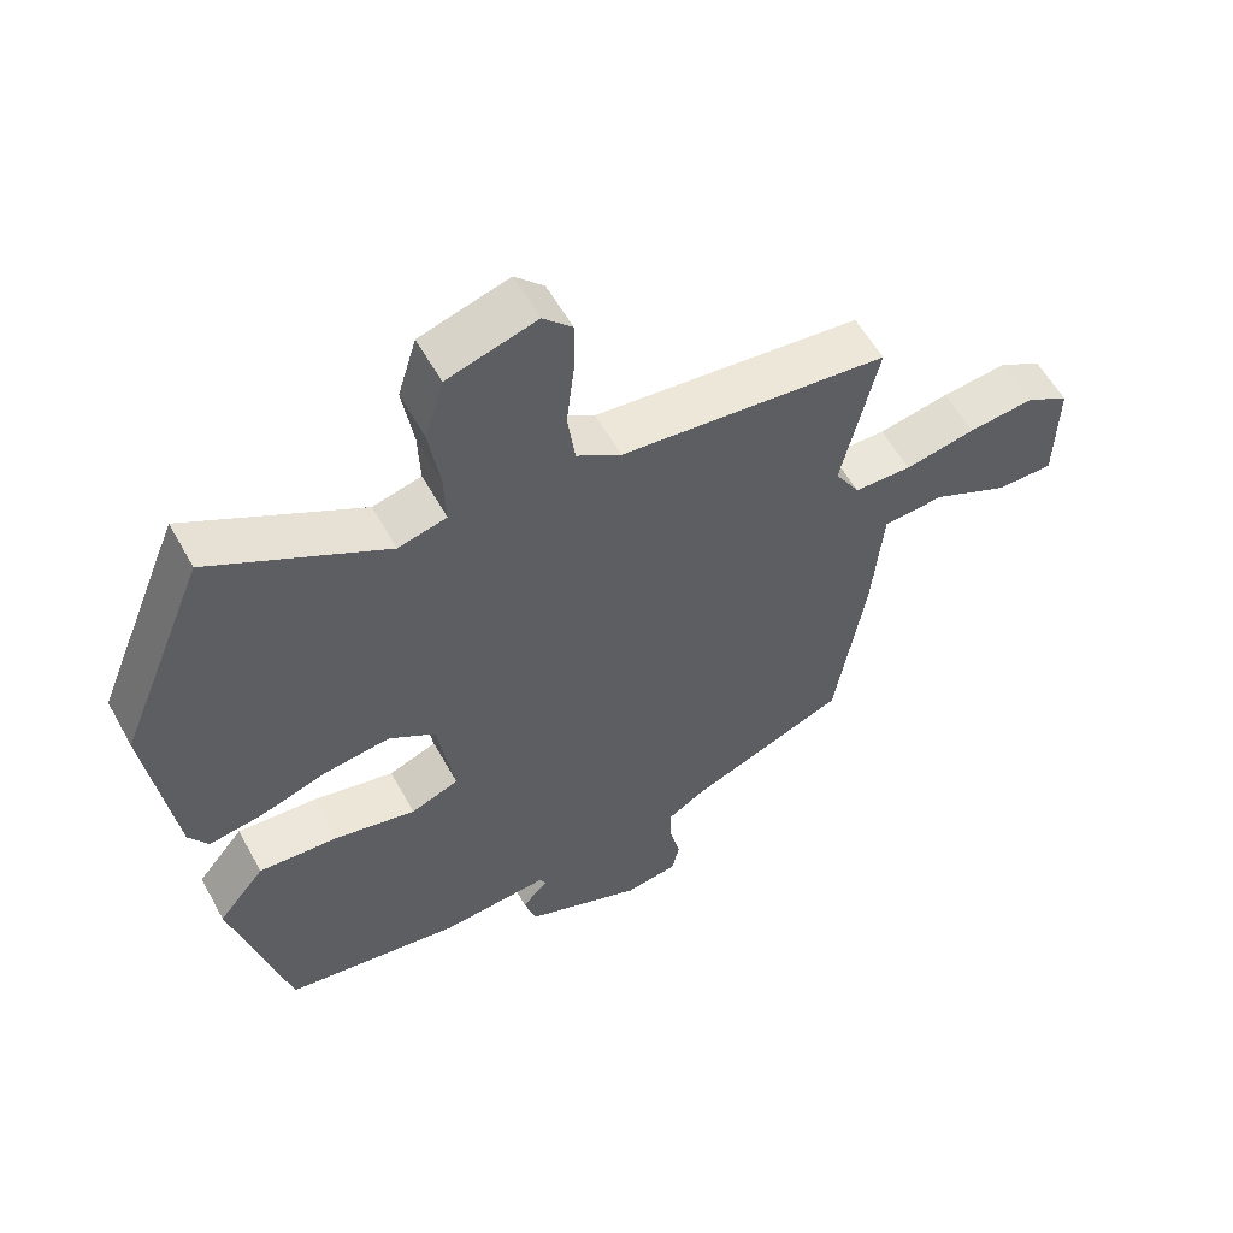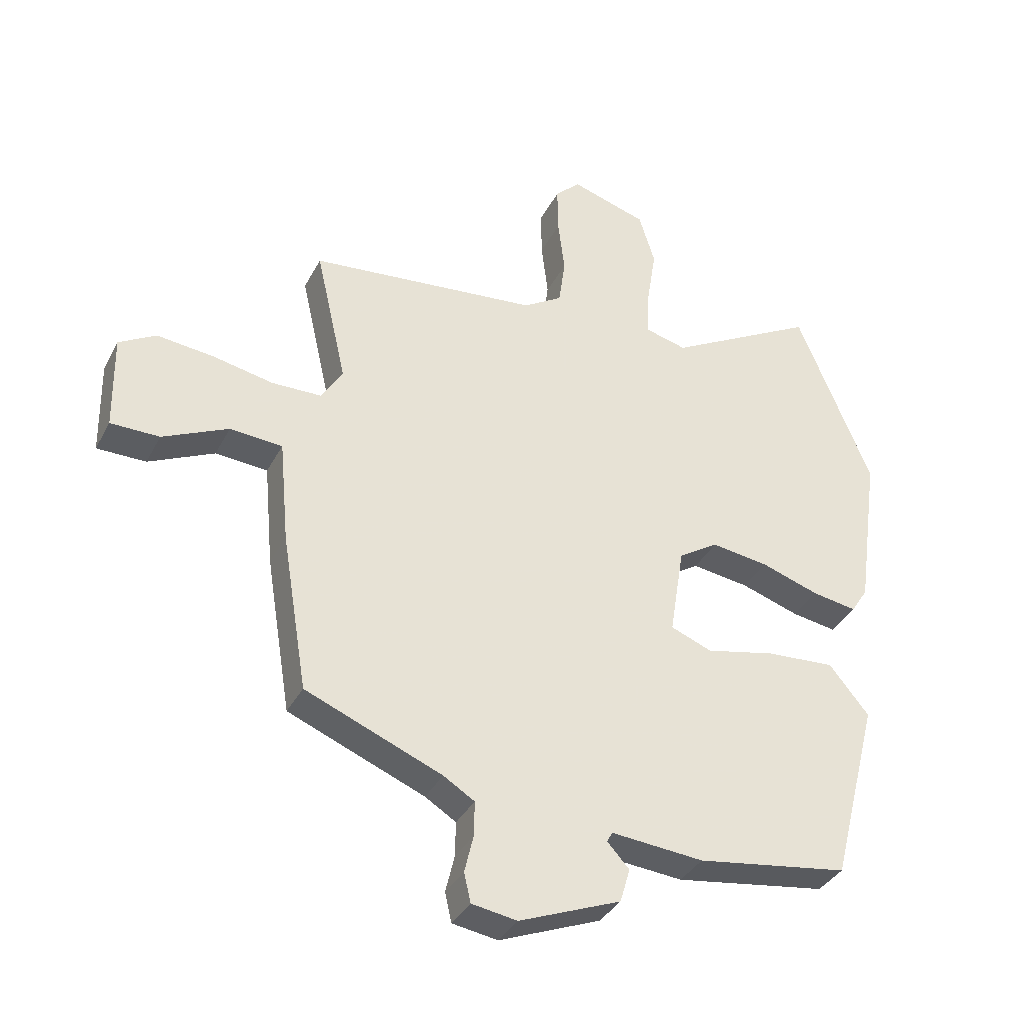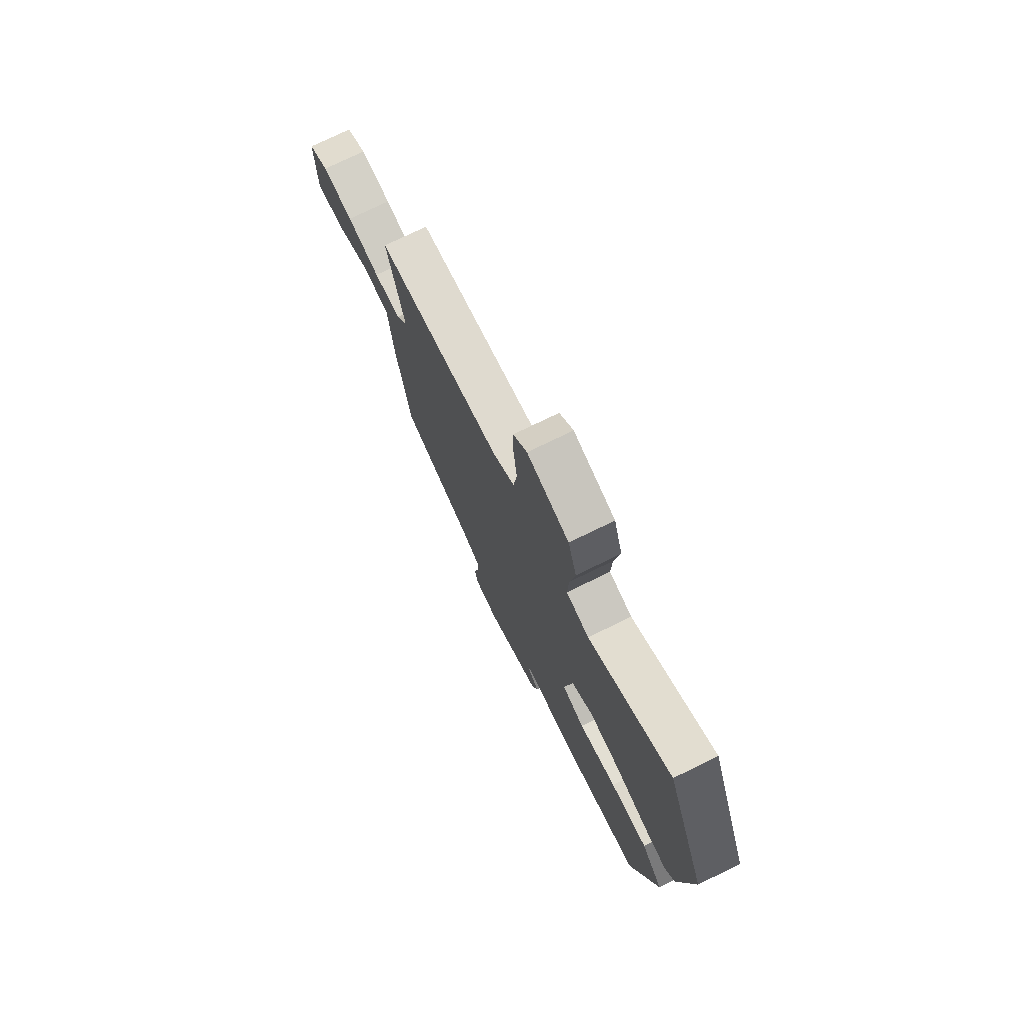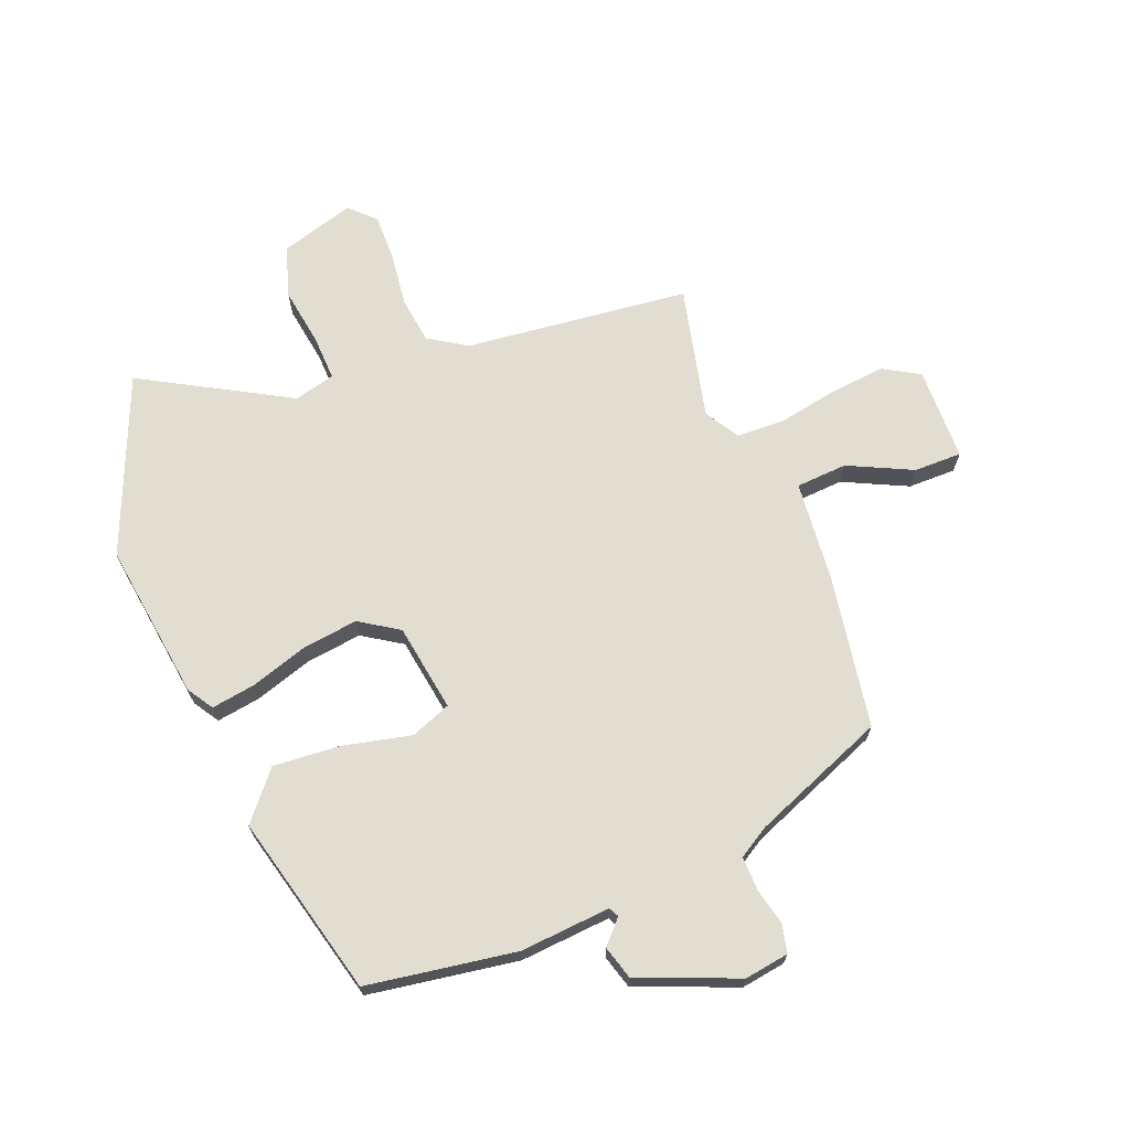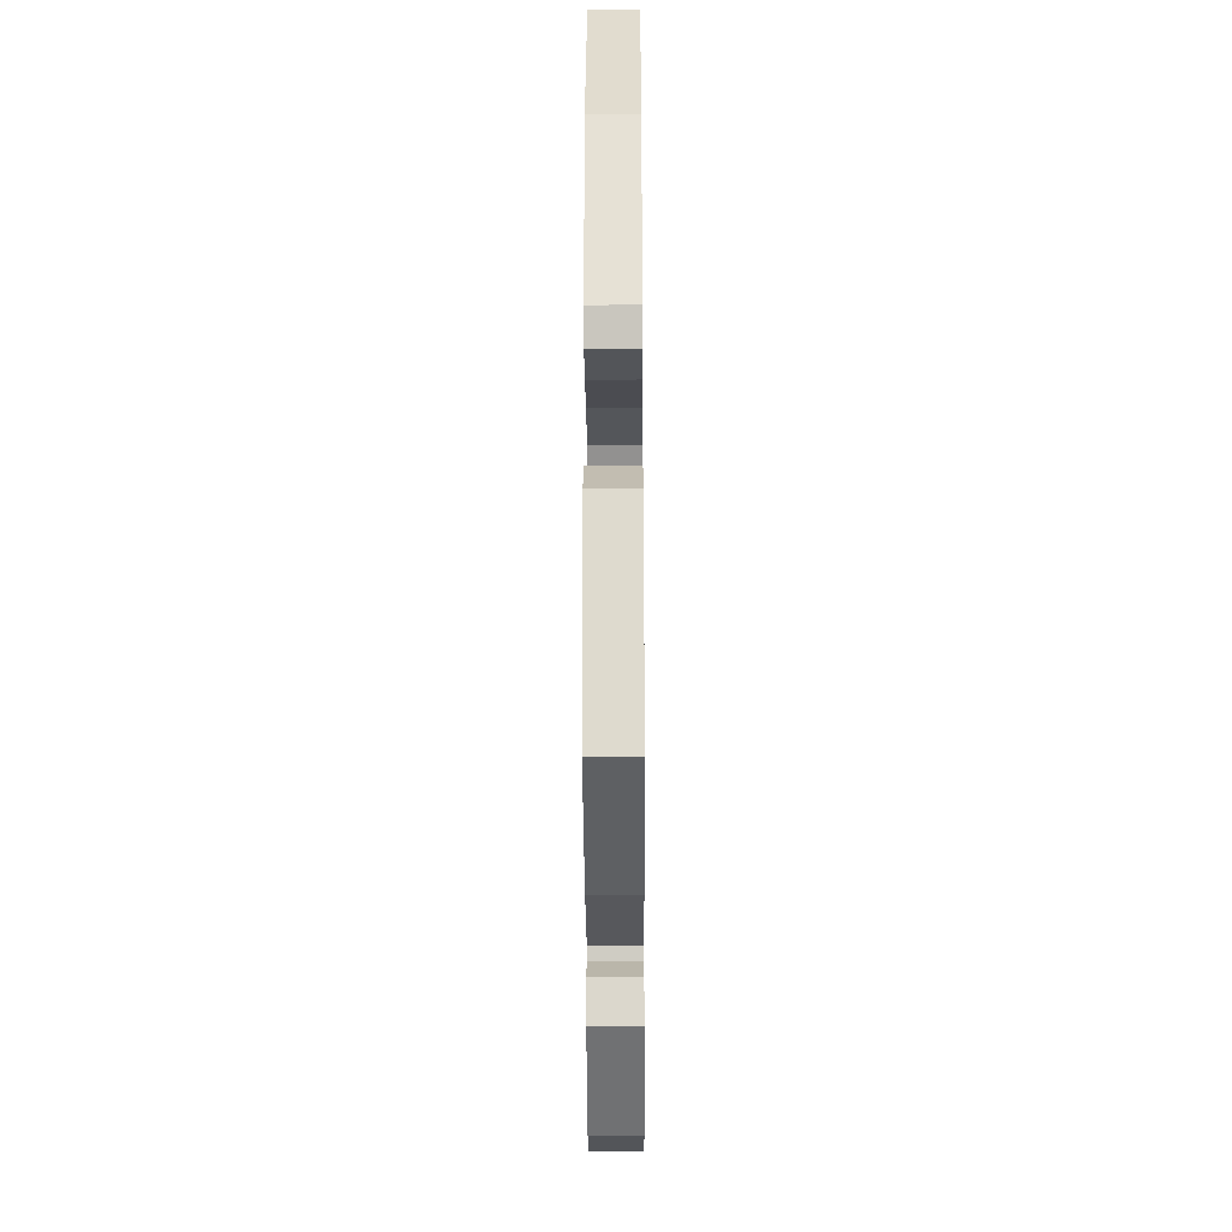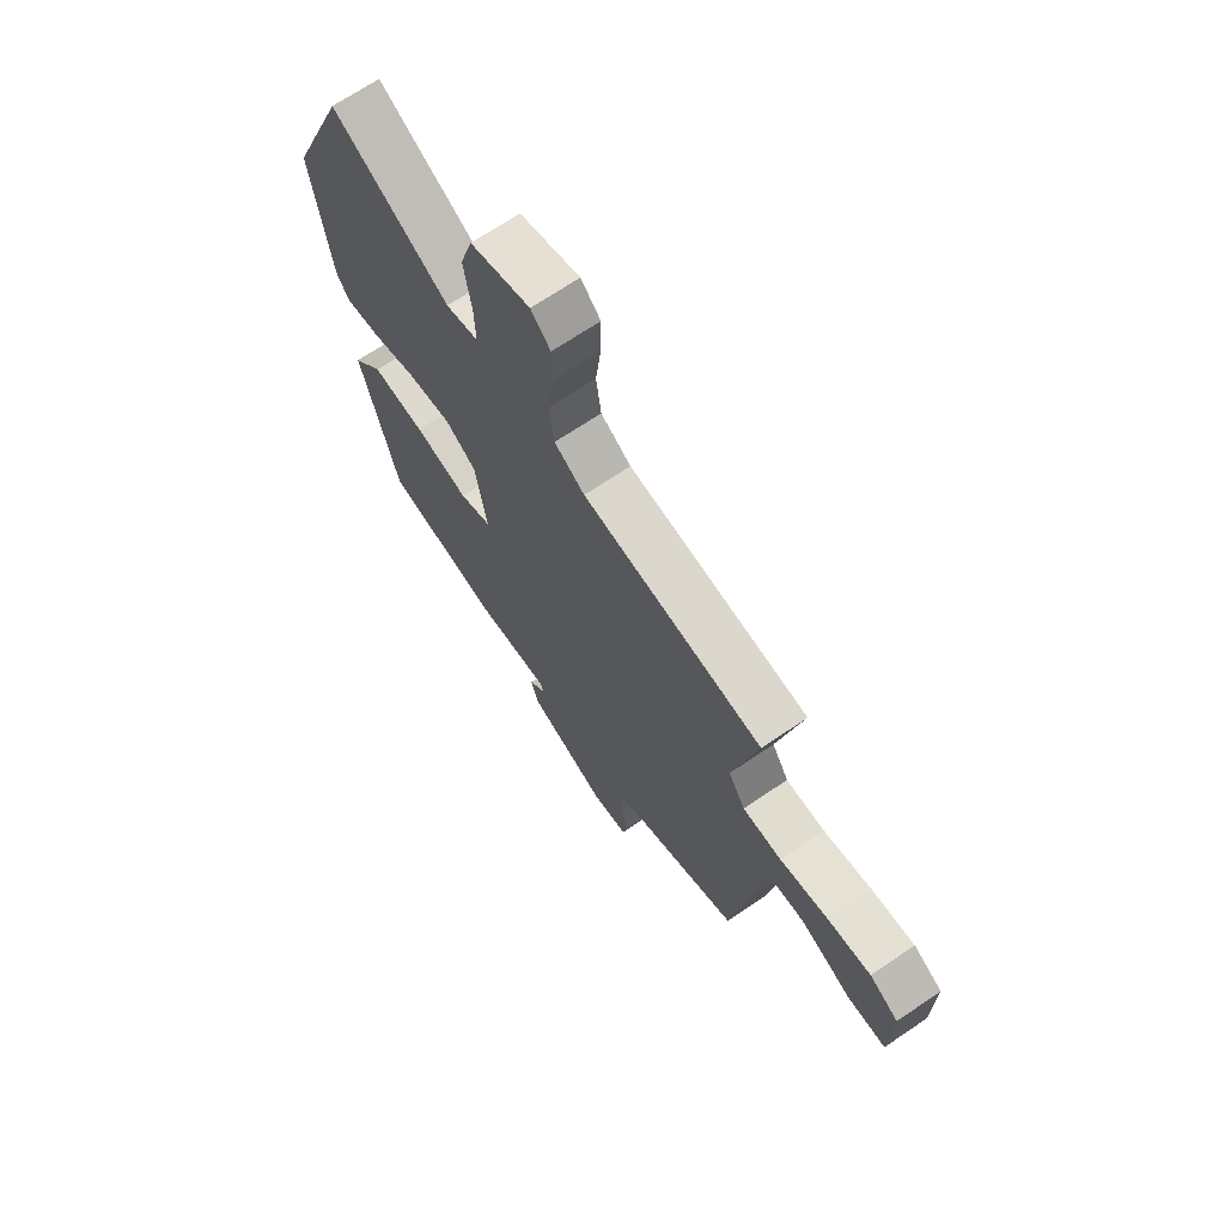
<metadata>
{"format":"obj","ext":"obj","renderer":"f3d","projection":"perspective","resolution":1024,"background":"white","views":[{"elev":57.3,"azim":151.3,"up":"+Z"},{"elev":-36.2,"azim":-24.8,"up":"+Z"},{"elev":75.1,"azim":64.0,"up":"+Z"},{"elev":68.5,"azim":158.7,"up":"+Y"},{"elev":-33.4,"azim":90.3,"up":"+Z"},{"elev":68.7,"azim":-124.2,"up":"+Z"}]}
</metadata>
<code>
v -0.497 0.07 -0.388
v -0.54 0.07 -0.125
v -0.556 0.07 0.049
v -0.644 0.07 0.055
v -0.754 0.07 0.003
v -0.836 0.07 0.003
v -0.839 0.07 0.164
v -0.777 0.07 0.2
v -0.682 0.07 0.19
v -0.58 0.07 0.17
v -0.497 0.07 0.172
v -0.461 0.07 0.231
v -0.513 0.07 0.46
v -0.127 0.07 0.501
v -0.062 0.07 0.542
v -0.051 0.07 0.622
v -0.062 0.07 0.715
v -0.063 0.07 0.795
v -0.021 0.07 0.837
v 0.107 0.07 0.798
v 0.134 0.07 0.71
v 0.118 0.07 0.609
v 0.115 0.07 0.532
v 0.185 0.07 0.514
v 0.437 0.07 0.654
v 0.562 0.07 0.349
v 0.524 0.07 0.078
v 0.496 0.07 0.034
v 0.421 0.07 0.046
v 0.323 0.07 0.078
v 0.227 0.07 0.091
v 0.16 0.07 0.048
v 0.136 0.07 -0.103
v 0.205 0.07 -0.13
v 0.322 0.07 -0.104
v 0.437 0.07 -0.096
v 0.504 0.07 -0.177
v 0.424 0.07 -0.487
v 0.169 0.07 -0.526
v 0.014 0.07 -0.513
v 0.005 0.07 -0.53
v 0.042 0.07 -0.57
v 0.025 0.07 -0.627
v -0.145 0.07 -0.695
v -0.221 0.07 -0.683
v -0.232 0.07 -0.634
v -0.217 0.07 -0.571
v -0.216 0.07 -0.513
v -0.268 0.07 -0.481
v -0.497 0 -0.388
v -0.54 0 -0.125
v -0.556 0 0.049
v -0.644 0 0.055
v -0.754 0 0.003
v -0.836 0 0.003
v -0.839 0 0.164
v -0.777 0 0.2
v -0.682 0 0.19
v -0.58 0 0.17
v -0.497 0 0.172
v -0.461 0 0.231
v -0.513 0 0.46
v -0.127 0 0.501
v -0.062 0 0.542
v -0.051 0 0.622
v -0.062 0 0.715
v -0.063 0 0.795
v -0.021 0 0.837
v 0.107 0 0.798
v 0.134 0 0.71
v 0.118 0 0.609
v 0.115 0 0.532
v 0.185 0 0.514
v 0.437 0 0.654
v 0.562 0 0.349
v 0.524 0 0.078
v 0.496 0 0.034
v 0.421 0 0.046
v 0.323 0 0.078
v 0.227 0 0.091
v 0.16 0 0.048
v 0.136 0 -0.103
v 0.205 0 -0.13
v 0.322 0 -0.104
v 0.437 0 -0.096
v 0.504 0 -0.177
v 0.424 0 -0.487
v 0.169 0 -0.526
v 0.014 0 -0.513
v 0.005 0 -0.53
v 0.042 0 -0.57
v 0.025 0 -0.627
v -0.145 0 -0.695
v -0.221 0 -0.683
v -0.232 0 -0.634
v -0.217 0 -0.571
v -0.216 0 -0.513
v -0.268 0 -0.481
f 45 46 47
f 44 45 47
f 43 44 47
f 42 43 47
f 41 42 47
f 40 41 47 48
f 38 39 40
f 37 38 40
f 36 37 40
f 35 36 40
f 34 35 40
f 40 48 49
f 34 40 49
f 33 34 49
f 28 29 30
f 27 28 30
f 26 27 30
f 25 26 30
f 24 25 30
f 23 24 30 31
f 20 21 22
f 19 20 22
f 18 19 22
f 17 18 22
f 16 17 22
f 15 16 22 23
f 23 31 32
f 15 23 32
f 14 15 32
f 8 9 10
f 7 8 10
f 6 7 10
f 5 6 10
f 4 5 10
f 3 4 10 11
f 2 3 11 12
f 49 1 2 12
f 32 33 49
f 14 32 49
f 13 14 49
f 12 13 49
f 96 95 94
f 96 94 93
f 96 93 92
f 96 92 91
f 96 91 90
f 97 96 90 89
f 89 88 87
f 89 87 86
f 89 86 85
f 89 85 84
f 89 84 83
f 98 97 89
f 98 89 83
f 98 83 82
f 79 78 77
f 79 77 76
f 79 76 75
f 79 75 74
f 79 74 73
f 80 79 73 72
f 71 70 69
f 71 69 68
f 71 68 67
f 71 67 66
f 71 66 65
f 72 71 65 64
f 81 80 72
f 81 72 64
f 81 64 63
f 59 58 57
f 59 57 56
f 59 56 55
f 59 55 54
f 59 54 53
f 60 59 53 52
f 61 60 52 51
f 61 51 50 98
f 98 82 81
f 98 81 63
f 98 63 62
f 98 62 61
f 1 50 51 2
f 2 51 52 3
f 3 52 53 4
f 4 53 54 5
f 5 54 55 6
f 6 55 56 7
f 7 56 57 8
f 8 57 58 9
f 9 58 59 10
f 10 59 60 11
f 11 60 61 12
f 12 61 62 13
f 13 62 63 14
f 14 63 64 15
f 15 64 65 16
f 16 65 66 17
f 17 66 67 18
f 18 67 68 19
f 19 68 69 20
f 20 69 70 21
f 21 70 71 22
f 22 71 72 23
f 23 72 73 24
f 24 73 74 25
f 25 74 75 26
f 26 75 76 27
f 27 76 77 28
f 28 77 78 29
f 29 78 79 30
f 30 79 80 31
f 31 80 81 32
f 32 81 82 33
f 33 82 83 34
f 34 83 84 35
f 35 84 85 36
f 36 85 86 37
f 37 86 87 38
f 38 87 88 39
f 39 88 89 40
f 40 89 90 41
f 41 90 91 42
f 42 91 92 43
f 43 92 93 44
f 44 93 94 45
f 45 94 95 46
f 46 95 96 47
f 47 96 97 48
f 48 97 98 49
f 49 98 50 1

</code>
